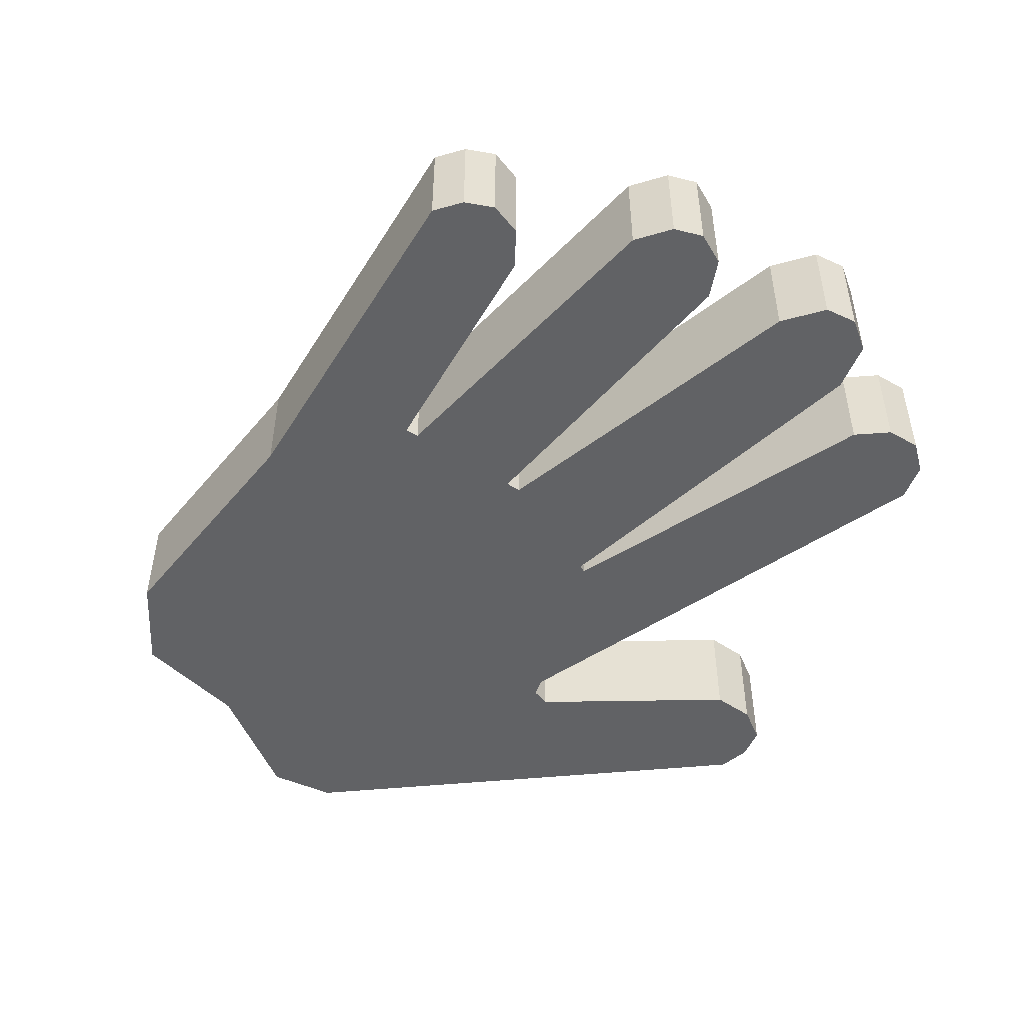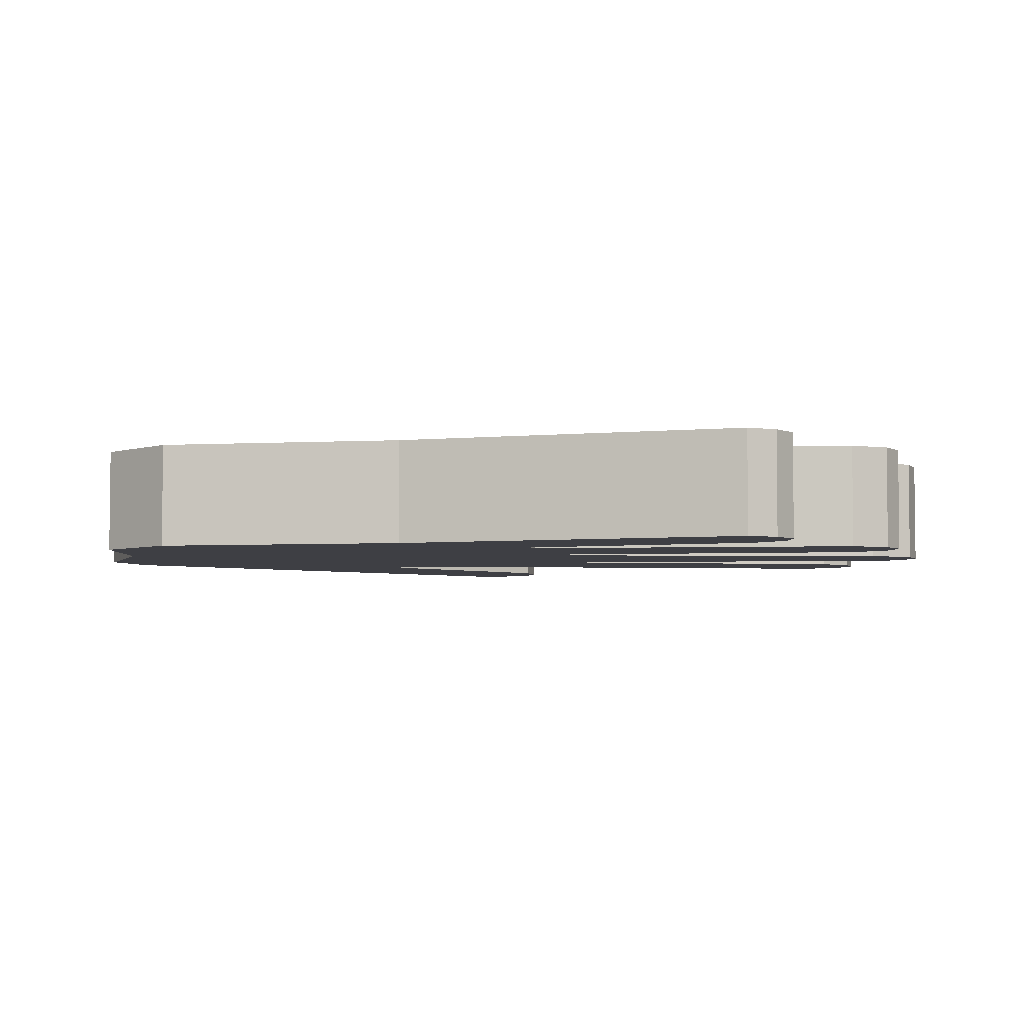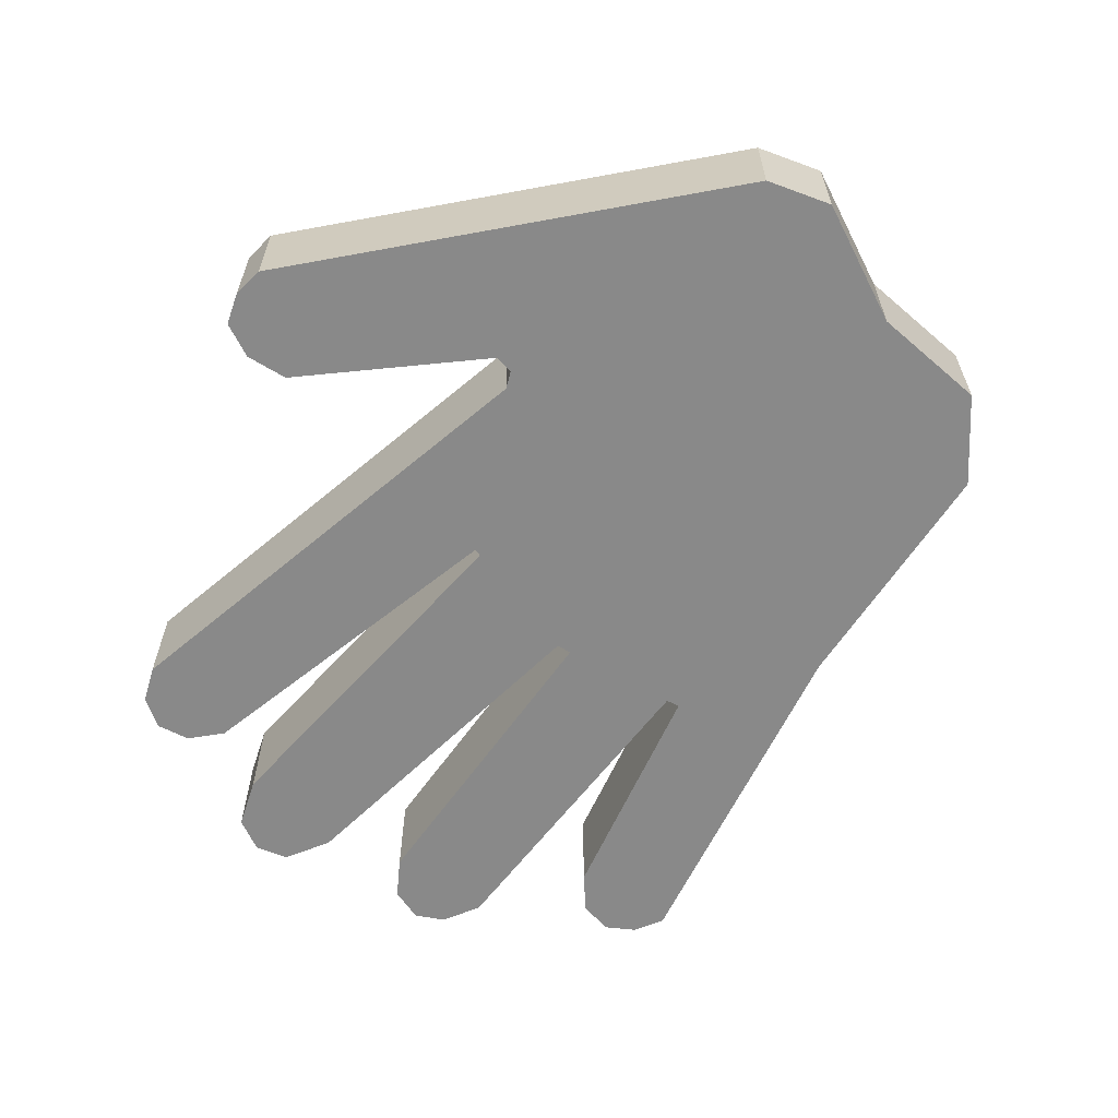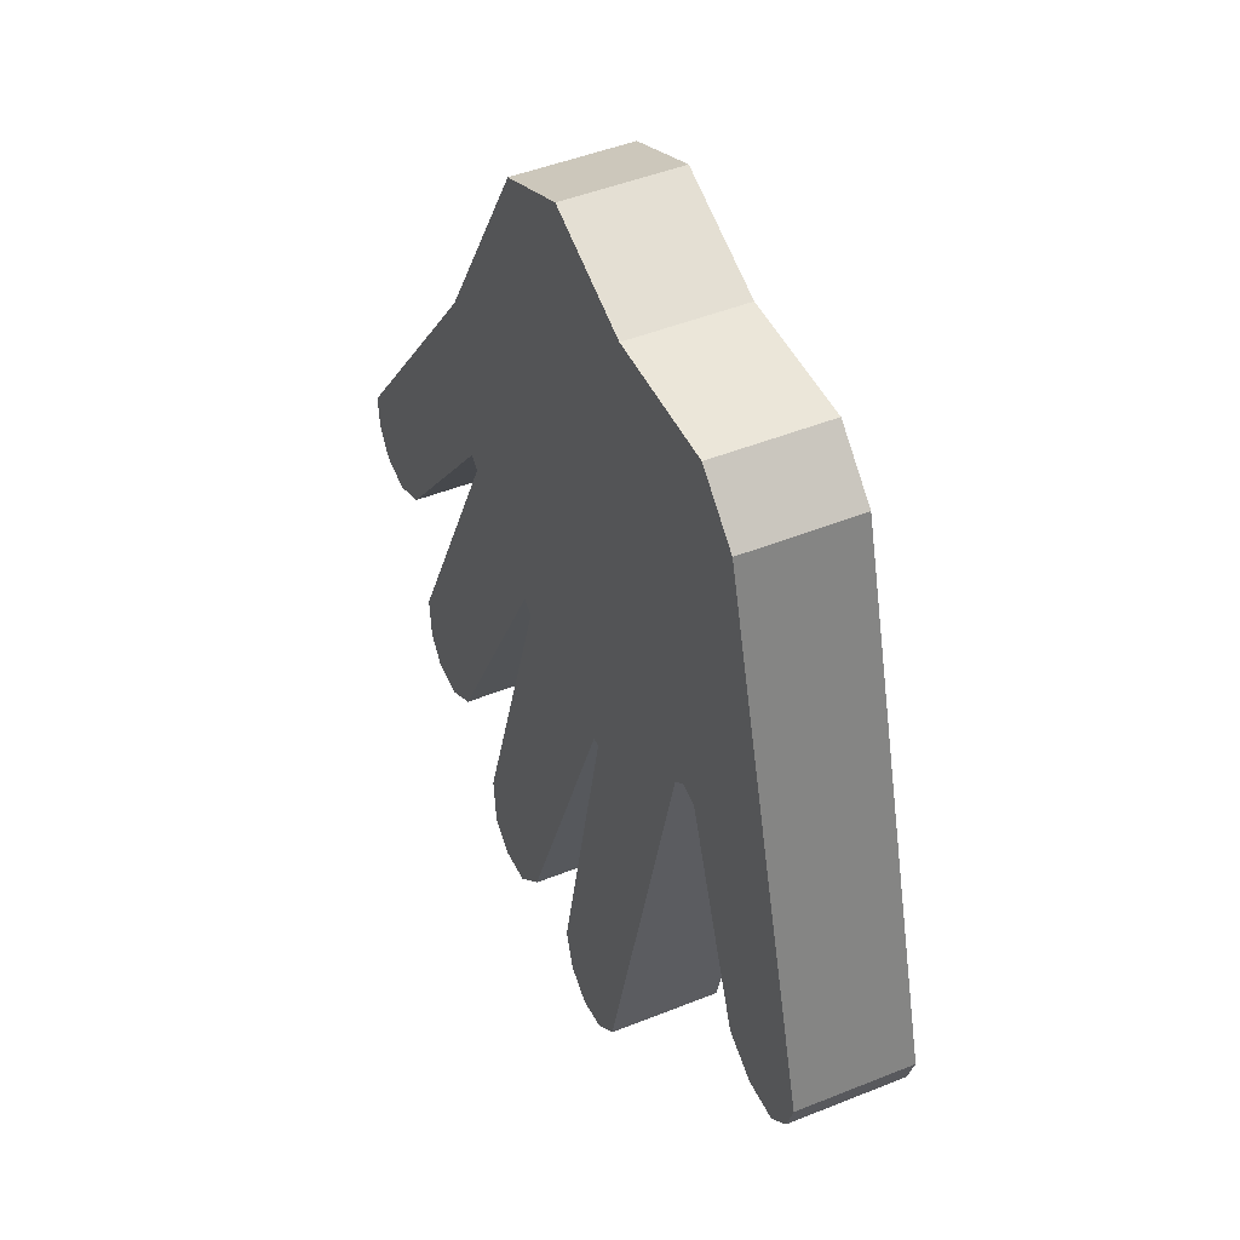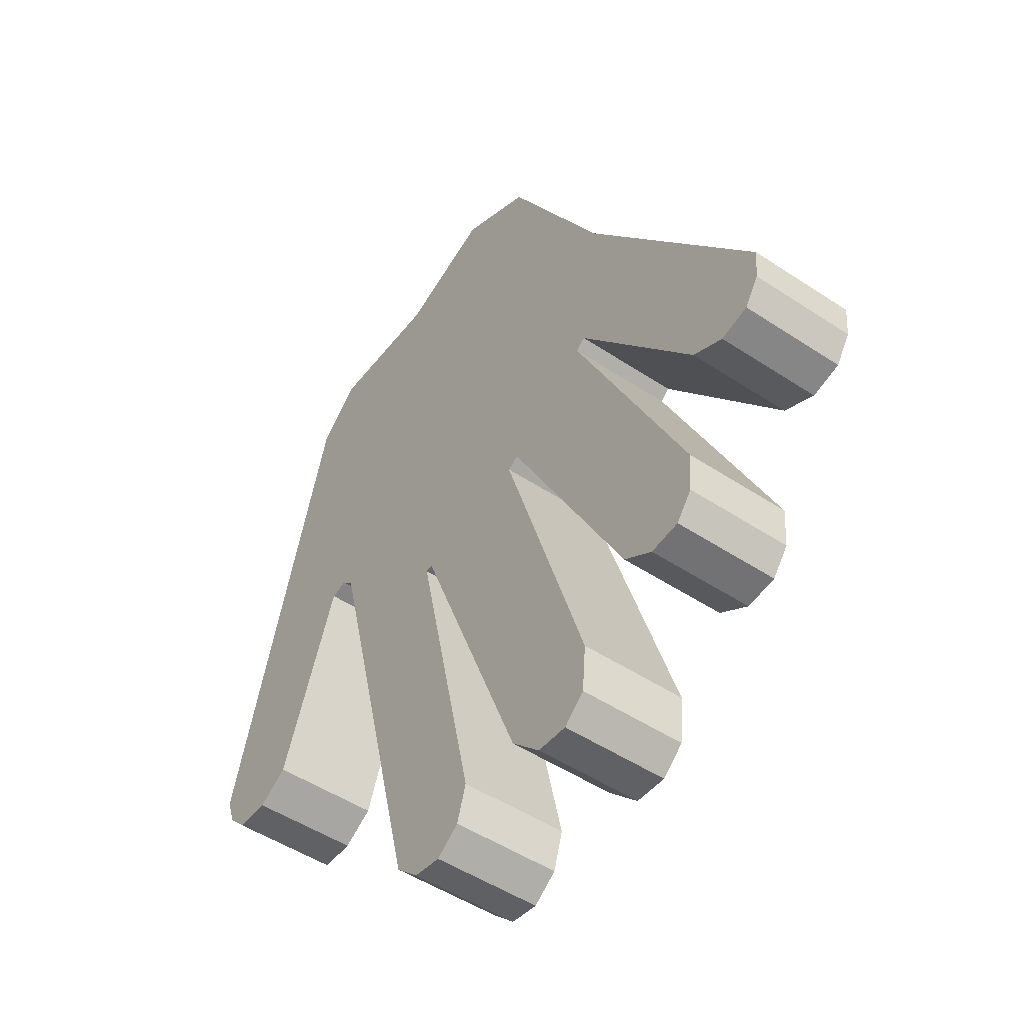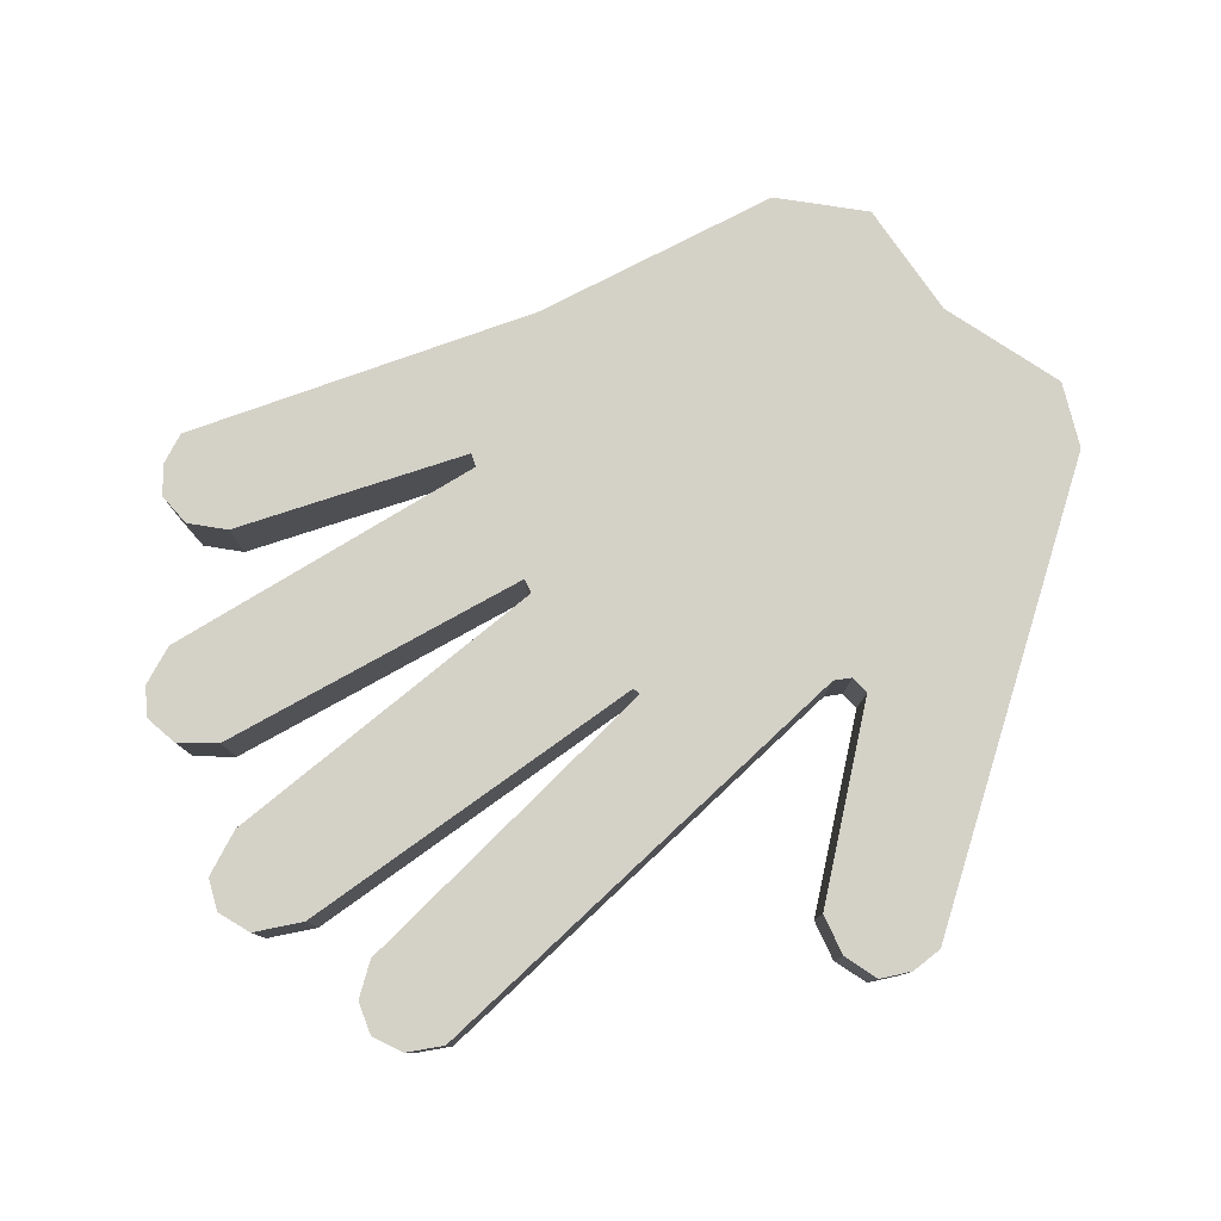
<metadata>
{"format":"obj","ext":"obj","renderer":"f3d","projection":"perspective","resolution":1024,"background":"white","views":[{"elev":-50.6,"azim":111.8,"up":"+Y"},{"elev":-4.5,"azim":70.0,"up":"+Y"},{"elev":-63.1,"azim":-63.5,"up":"+Y"},{"elev":46.4,"azim":-114.7,"up":"+Z"},{"elev":-48.9,"azim":53.5,"up":"+Z"},{"elev":79.8,"azim":-147.1,"up":"+Y"}]}
</metadata>
<code>
o path898
v -0.1361 0 0.4983
v -0.26 0 0.4976
v -0.3062 0 0.4547
v -0.4327 0 0.01093
v -0.4229 0 -0.01786
v -0.4014 0 -0.03964
v -0.3658 0 -0.03942
v -0.332 0 -0.01834
v -0.2626 0 0.1651
v -0.245 0 0.1697
v -0.2318 0 0.1583
v -0.1215 0 -0.2874
v -0.09505 0 -0.312
v -0.06375 0 -0.3158
v -0.03781 0 -0.2967
v -0.02694 0 -0.2612
v -0.09676 0 0.05661
v -0.08911 0 0.05725
v 0.03776 0 -0.2655
v 0.0719 0 -0.299
v 0.1058 0 -0.3001
v 0.1292 0 -0.2792
v 0.1332 0 -0.2323
v 0.03214 0 0.07991
v 0.04401 0 0.08746
v 0.1865 0 -0.1783
v 0.2202 0 -0.1992
v 0.2524 0 -0.1947
v 0.2702 0 -0.1715
v 0.2729 0 -0.1316
v 0.1358 0 0.1487
v 0.1461 0 0.1565
v 0.2875 0 -0.01748
v 0.323 0 -0.03319
v 0.3541 0 -0.02442
v 0.3701 0 0.000454
v 0.3727 0 0.03148
v 0.1672 0 0.2985
v 0.04885 0 0.5029
v -0.03397 0 0.5402
v -0.1361 0.09849 0.4983
v -0.26 0.09849 0.4976
v -0.3062 0.09849 0.4547
v -0.4327 0.09849 0.01093
v -0.4229 0.09849 -0.01786
v -0.4014 0.09849 -0.03964
v -0.3658 0.09849 -0.03942
v -0.332 0.09849 -0.01834
v -0.2626 0.09849 0.1651
v -0.245 0.09849 0.1697
v -0.2318 0.09849 0.1583
v -0.1215 0.09849 -0.2874
v -0.09505 0.09849 -0.312
v -0.06375 0.09849 -0.3158
v -0.03781 0.09849 -0.2967
v -0.02694 0.09849 -0.2612
v -0.09676 0.09849 0.05661
v -0.08911 0.09849 0.05725
v 0.03776 0.09849 -0.2655
v 0.0719 0.09849 -0.299
v 0.1058 0.09849 -0.3001
v 0.1292 0.09849 -0.2792
v 0.1332 0.09849 -0.2323
v 0.03214 0.09849 0.07991
v 0.04401 0.09849 0.08746
v 0.1865 0.09849 -0.1783
v 0.2202 0.09849 -0.1992
v 0.2524 0.09849 -0.1947
v 0.2702 0.09849 -0.1715
v 0.2729 0.09849 -0.1316
v 0.1358 0.09849 0.1487
v 0.1461 0.09849 0.1565
v 0.2875 0.09849 -0.01748
v 0.323 0.09849 -0.03319
v 0.3541 0.09849 -0.02442
v 0.3701 0.09849 0.000454
v 0.3727 0.09849 0.03148
v 0.1672 0.09849 0.2985
v 0.04885 0.09849 0.5029
v -0.03397 0.09849 0.5402
f 13 14 15
f 12 13 15
f 20 21 22
f 19 20 22
f 12 15 16
f 11 12 16
f 19 22 23
f 18 19 23
f 11 16 17
f 18 23 24
f 26 27 28
f 26 28 29
f 25 26 29
f 25 29 30
f 25 30 31
f 5 6 7
f 5 7 8
f 33 34 35
f 33 35 36
f 5 8 9
f 4 5 9
f 32 33 36
f 32 36 37
f 3 4 9
f 32 37 38
f 11 17 18
f 11 18 24
f 11 24 25
f 11 25 31
f 11 31 32
f 11 32 38
f 10 11 38
f 3 9 10
f 3 10 38
f 3 38 39
f 2 3 1
f 1 3 39
f 40 1 39
f 53 55 54
f 52 55 53
f 60 62 61
f 59 62 60
f 52 56 55
f 51 56 52
f 59 63 62
f 58 63 59
f 51 57 56
f 58 64 63
f 66 68 67
f 66 69 68
f 65 69 66
f 65 70 69
f 65 71 70
f 45 47 46
f 45 48 47
f 73 75 74
f 73 76 75
f 45 49 48
f 44 49 45
f 72 76 73
f 72 77 76
f 43 49 44
f 72 78 77
f 51 58 57
f 51 64 58
f 51 65 64
f 51 71 65
f 51 72 71
f 51 78 72
f 50 78 51
f 43 50 49
f 43 78 50
f 43 79 78
f 42 41 43
f 41 79 43
f 80 79 41
f 12 11 51 52
f 29 28 68 69
f 35 34 74 75
f 10 9 49 50
f 14 13 53 54
f 26 25 65 66
f 38 37 77 78
f 23 22 62 63
f 36 35 75 76
f 15 14 54 55
f 18 17 57 58
f 19 18 58 59
f 39 38 78 79
f 13 12 52 53
f 30 29 69 70
f 9 8 48 49
f 3 2 42 43
f 5 4 44 45
f 2 1 41 42
f 21 20 60 61
f 31 30 70 71
f 25 24 64 65
f 17 16 56 57
f 6 5 45 46
f 33 32 72 73
f 22 21 61 62
f 24 23 63 64
f 1 40 80 41
f 20 19 59 60
f 7 6 46 47
f 32 31 71 72
f 27 26 66 67
f 40 39 79 80
f 37 36 76 77
f 8 7 47 48
f 11 10 50 51
f 28 27 67 68
f 4 3 43 44
f 16 15 55 56
f 34 33 73 74

</code>
